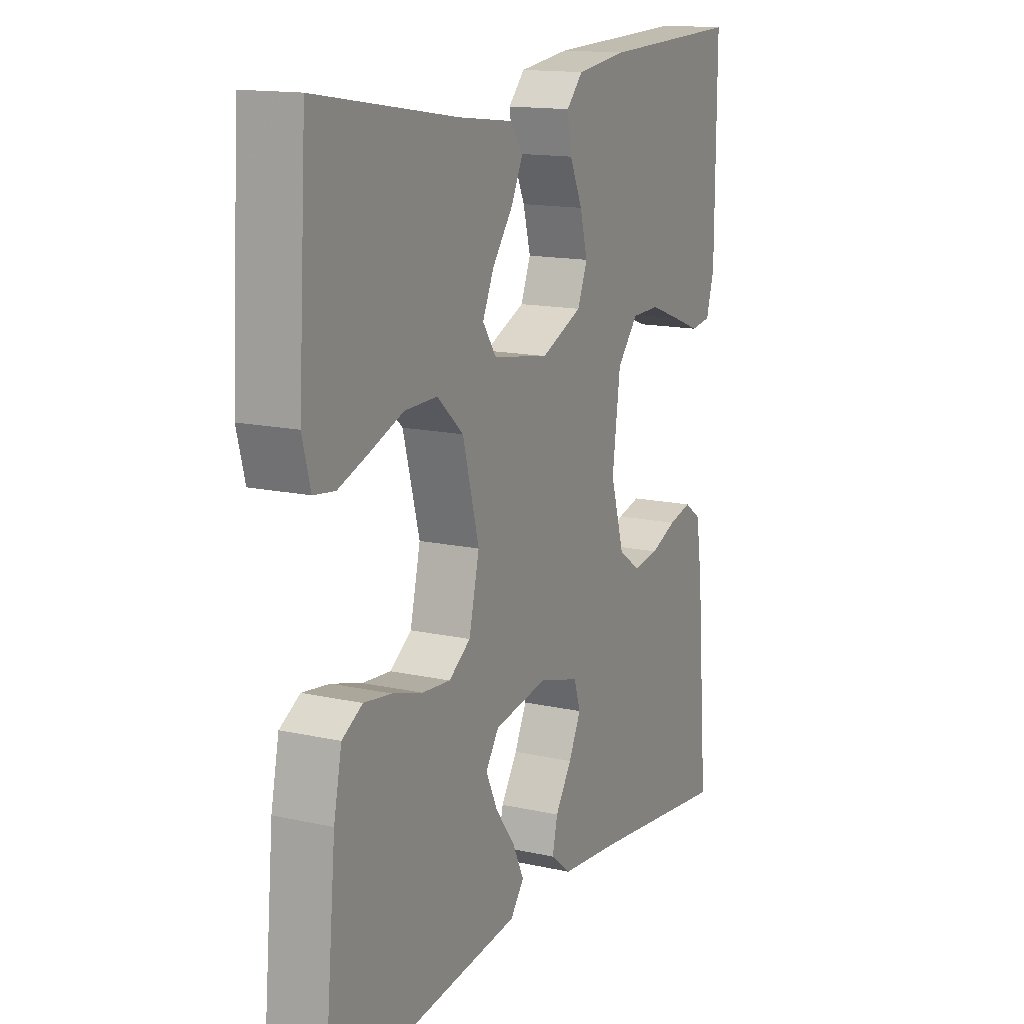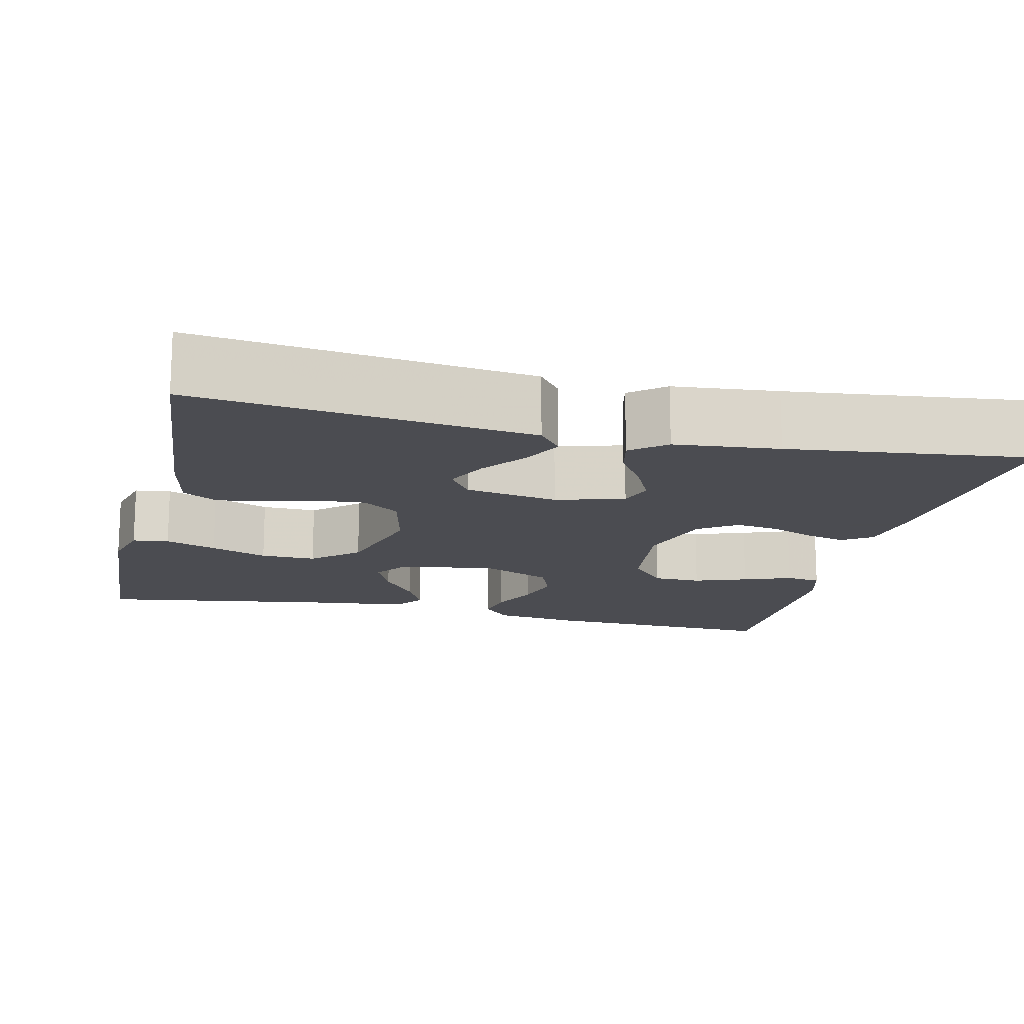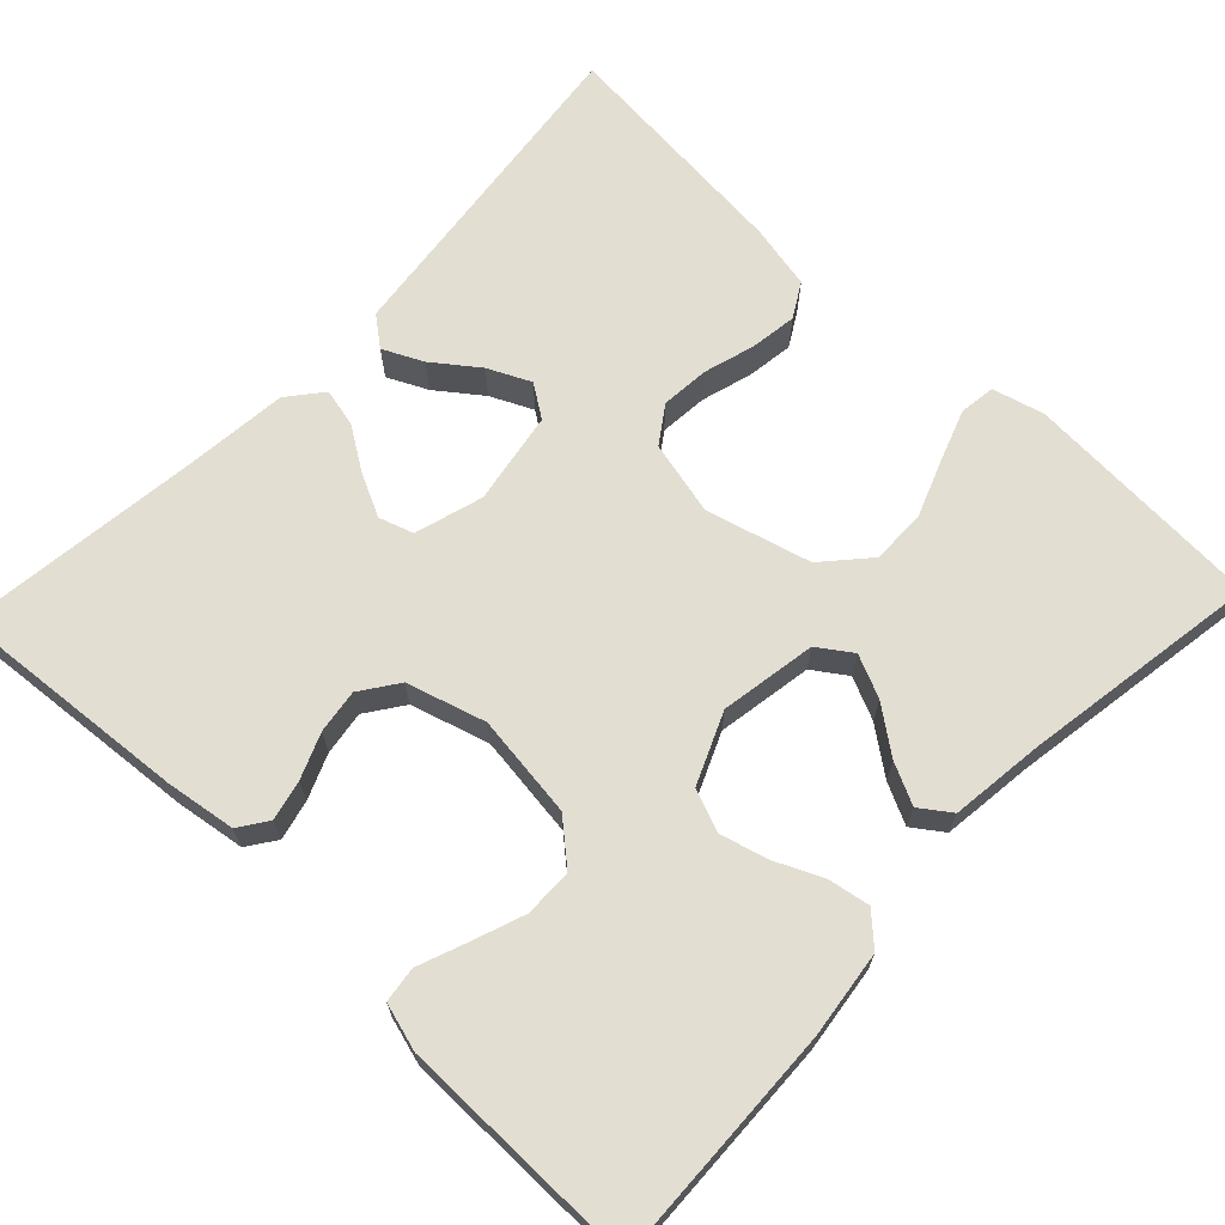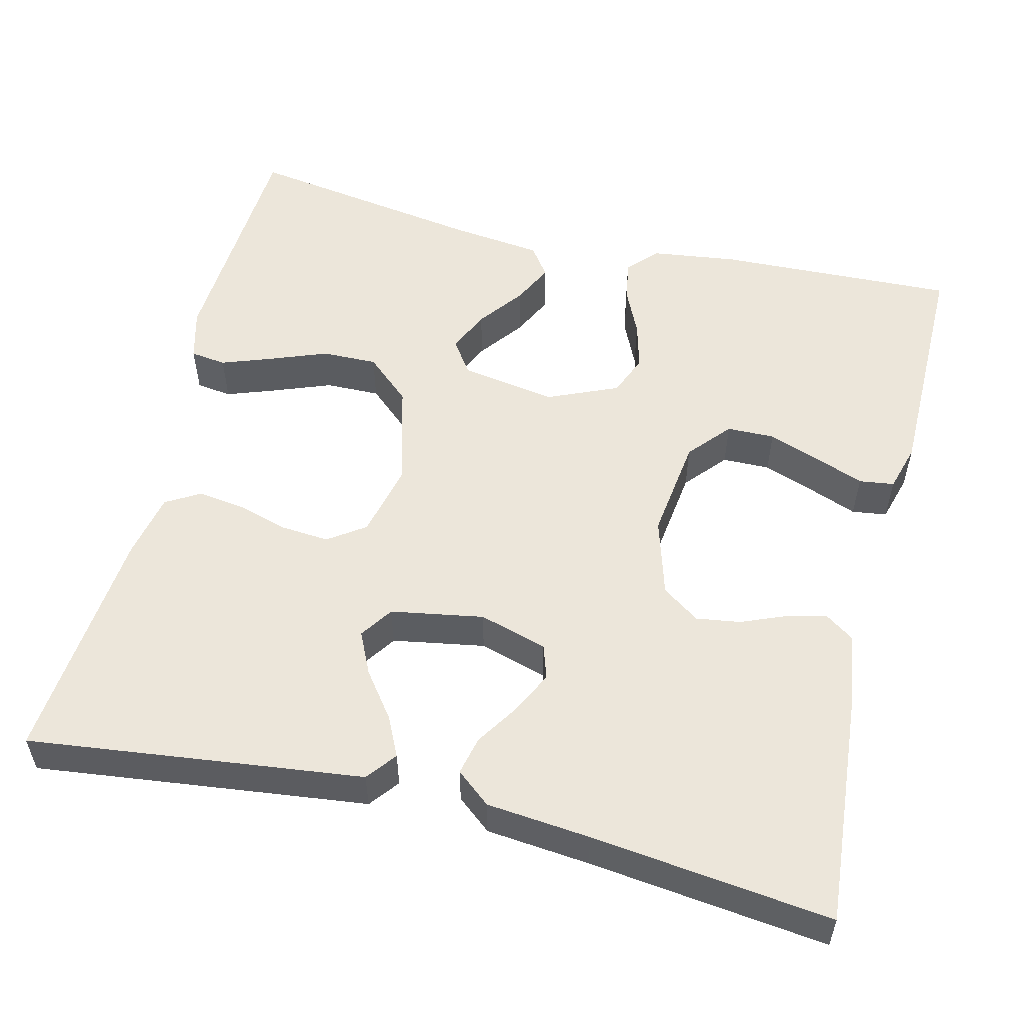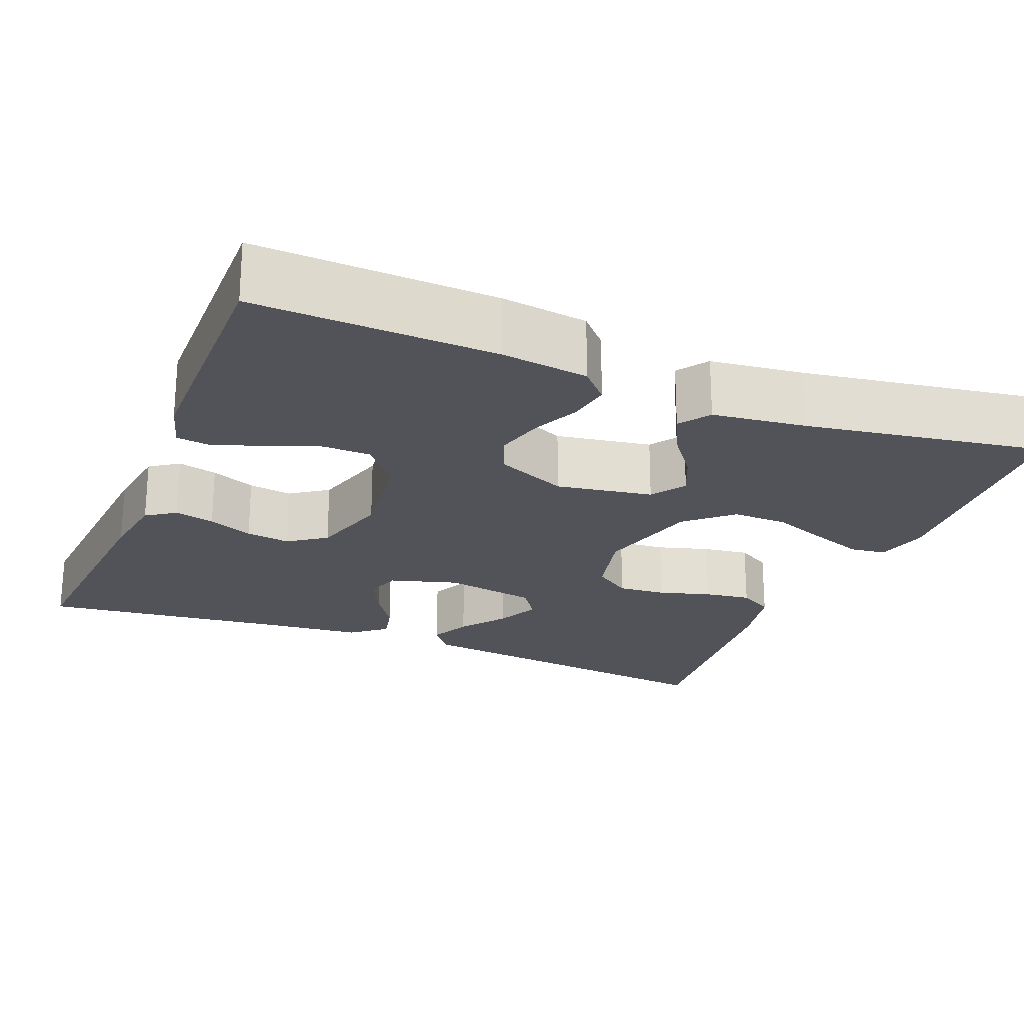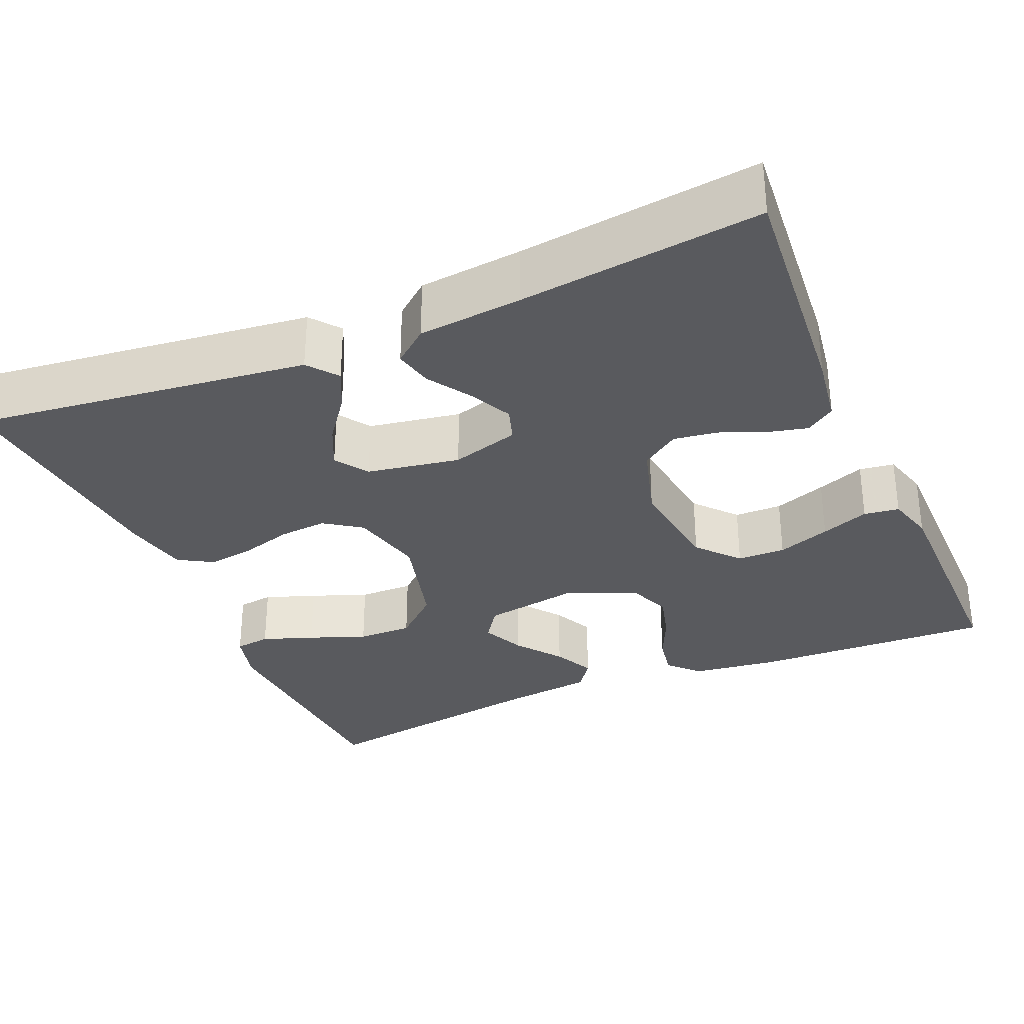
<metadata>
{"format":"obj","ext":"obj","renderer":"f3d","projection":"perspective","resolution":1024,"background":"white","views":[{"elev":14.6,"azim":115.9,"up":"+Z"},{"elev":-15.3,"azim":166.6,"up":"+Y"},{"elev":67.6,"azim":-46.5,"up":"+Y"},{"elev":54.4,"azim":-166.3,"up":"+Y"},{"elev":-22.7,"azim":-22.0,"up":"+Y"},{"elev":-31.8,"azim":-156.8,"up":"+Y"}]}
</metadata>
<code>
v 0.5 0.07 -0.5
v 0.2 0.07 -0.464
v 0.082 0.07 -0.45
v 0.053 0.07 -0.413
v 0.077 0.07 -0.363
v 0.119 0.07 -0.307
v 0.144 0.07 -0.254
v 0.116 0.07 -0.213
v 0 0.07 -0.193
v -0.085 0.07 -0.218
v -0.099 0.07 -0.261
v -0.073 0.07 -0.314
v -0.038 0.07 -0.368
v -0.027 0.07 -0.416
v -0.07 0.07 -0.451
v -0.2 0.07 -0.464
v -0.5 0.07 -0.5
v -0.475 0.07 -0.2
v -0.462 0.07 -0.113
v -0.426 0.07 -0.088
v -0.376 0.07 -0.1
v -0.32 0.07 -0.123
v -0.265 0.07 -0.131
v -0.218 0.07 -0.098
v -0.189 0.07 0
v -0.206 0.07 0.129
v -0.251 0.07 0.181
v -0.311 0.07 0.182
v -0.377 0.07 0.158
v -0.437 0.07 0.135
v -0.481 0.07 0.141
v -0.498 0.07 0.2
v -0.5 0.07 0.5
v -0.2 0.07 0.489
v -0.092 0.07 0.475
v -0.057 0.07 0.438
v -0.066 0.07 0.386
v -0.093 0.07 0.327
v -0.109 0.07 0.267
v -0.088 0.07 0.215
v 0 0.07 0.177
v 0.12 0.07 0.197
v 0.149 0.07 0.239
v 0.125 0.07 0.292
v 0.082 0.07 0.349
v 0.057 0.07 0.4
v 0.084 0.07 0.438
v 0.2 0.07 0.452
v 0.5 0.07 0.5
v 0.518 0.07 0.2
v 0.501 0.07 0.135
v 0.456 0.07 0.129
v 0.392 0.07 0.152
v 0.321 0.07 0.179
v 0.252 0.07 0.18
v 0.196 0.07 0.13
v 0.161 0.07 0
v 0.183 0.07 -0.093
v 0.229 0.07 -0.125
v 0.289 0.07 -0.12
v 0.354 0.07 -0.101
v 0.412 0.07 -0.093
v 0.455 0.07 -0.118
v 0.472 0.07 -0.2
v 0.5 0 -0.5
v 0.2 0 -0.464
v 0.082 0 -0.45
v 0.053 0 -0.413
v 0.077 0 -0.363
v 0.119 0 -0.307
v 0.144 0 -0.254
v 0.116 0 -0.213
v 0 0 -0.193
v -0.085 0 -0.218
v -0.099 0 -0.261
v -0.073 0 -0.314
v -0.038 0 -0.368
v -0.027 0 -0.416
v -0.07 0 -0.451
v -0.2 0 -0.464
v -0.5 0 -0.5
v -0.475 0 -0.2
v -0.462 0 -0.113
v -0.426 0 -0.088
v -0.376 0 -0.1
v -0.32 0 -0.123
v -0.265 0 -0.131
v -0.218 0 -0.098
v -0.189 0 0
v -0.206 0 0.129
v -0.251 0 0.181
v -0.311 0 0.182
v -0.377 0 0.158
v -0.437 0 0.135
v -0.481 0 0.141
v -0.498 0 0.2
v -0.5 0 0.5
v -0.2 0 0.489
v -0.092 0 0.475
v -0.057 0 0.438
v -0.066 0 0.386
v -0.093 0 0.327
v -0.109 0 0.267
v -0.088 0 0.215
v 0 0 0.177
v 0.12 0 0.197
v 0.149 0 0.239
v 0.125 0 0.292
v 0.082 0 0.349
v 0.057 0 0.4
v 0.084 0 0.438
v 0.2 0 0.452
v 0.5 0 0.5
v 0.518 0 0.2
v 0.501 0 0.135
v 0.456 0 0.129
v 0.392 0 0.152
v 0.321 0 0.179
v 0.252 0 0.18
v 0.196 0 0.13
v 0.161 0 0
v 0.183 0 -0.093
v 0.229 0 -0.125
v 0.289 0 -0.12
v 0.354 0 -0.101
v 0.412 0 -0.093
v 0.455 0 -0.118
v 0.472 0 -0.2
f 64 1 2
f 63 64 2
f 62 63 2
f 61 62 2
f 60 61 2
f 59 60 2 3
f 52 53 54
f 51 52 54
f 50 51 54
f 49 50 54
f 48 49 54
f 48 54 55
f 47 48 55
f 46 47 55
f 45 46 55
f 44 45 55
f 43 44 55
f 42 43 55 56
f 36 37 38
f 35 36 38
f 34 35 38
f 33 34 38
f 32 33 38
f 31 32 38
f 30 31 38
f 29 30 38
f 28 29 38 39
f 27 28 39 40
f 20 21 22
f 19 20 22
f 18 19 22
f 17 18 22
f 16 17 22
f 16 22 23
f 15 16 23
f 14 15 23
f 13 14 23
f 12 13 23
f 11 12 23 24
f 3 4 5 6
f 3 6 7
f 59 3 7
f 58 59 7 8
f 57 58 8 9
f 57 9 10
f 56 57 10
f 42 56 10
f 41 42 10
f 26 27 40 41
f 41 10 11
f 26 41 11
f 25 26 11
f 11 24 25
f 66 65 128
f 66 128 127
f 66 127 126
f 66 126 125
f 66 125 124
f 67 66 124 123
f 118 117 116
f 118 116 115
f 118 115 114
f 118 114 113
f 118 113 112
f 119 118 112
f 119 112 111
f 119 111 110
f 119 110 109
f 119 109 108
f 119 108 107
f 120 119 107 106
f 102 101 100
f 102 100 99
f 102 99 98
f 102 98 97
f 102 97 96
f 102 96 95
f 102 95 94
f 102 94 93
f 103 102 93 92
f 104 103 92 91
f 86 85 84
f 86 84 83
f 86 83 82
f 86 82 81
f 86 81 80
f 87 86 80
f 87 80 79
f 87 79 78
f 87 78 77
f 87 77 76
f 88 87 76 75
f 70 69 68 67
f 71 70 67
f 71 67 123
f 72 71 123 122
f 73 72 122 121
f 74 73 121
f 74 121 120
f 74 120 106
f 74 106 105
f 105 104 91 90
f 75 74 105
f 75 105 90
f 75 90 89
f 89 88 75
f 1 65 66 2
f 2 66 67 3
f 3 67 68 4
f 4 68 69 5
f 5 69 70 6
f 6 70 71 7
f 7 71 72 8
f 8 72 73 9
f 9 73 74 10
f 10 74 75 11
f 11 75 76 12
f 12 76 77 13
f 13 77 78 14
f 14 78 79 15
f 15 79 80 16
f 16 80 81 17
f 17 81 82 18
f 18 82 83 19
f 19 83 84 20
f 20 84 85 21
f 21 85 86 22
f 22 86 87 23
f 23 87 88 24
f 24 88 89 25
f 25 89 90 26
f 26 90 91 27
f 27 91 92 28
f 28 92 93 29
f 29 93 94 30
f 30 94 95 31
f 31 95 96 32
f 32 96 97 33
f 33 97 98 34
f 34 98 99 35
f 35 99 100 36
f 36 100 101 37
f 37 101 102 38
f 38 102 103 39
f 39 103 104 40
f 40 104 105 41
f 41 105 106 42
f 42 106 107 43
f 43 107 108 44
f 44 108 109 45
f 45 109 110 46
f 46 110 111 47
f 47 111 112 48
f 48 112 113 49
f 49 113 114 50
f 50 114 115 51
f 51 115 116 52
f 52 116 117 53
f 53 117 118 54
f 54 118 119 55
f 55 119 120 56
f 56 120 121 57
f 57 121 122 58
f 58 122 123 59
f 59 123 124 60
f 60 124 125 61
f 61 125 126 62
f 62 126 127 63
f 63 127 128 64
f 64 128 65 1

</code>
